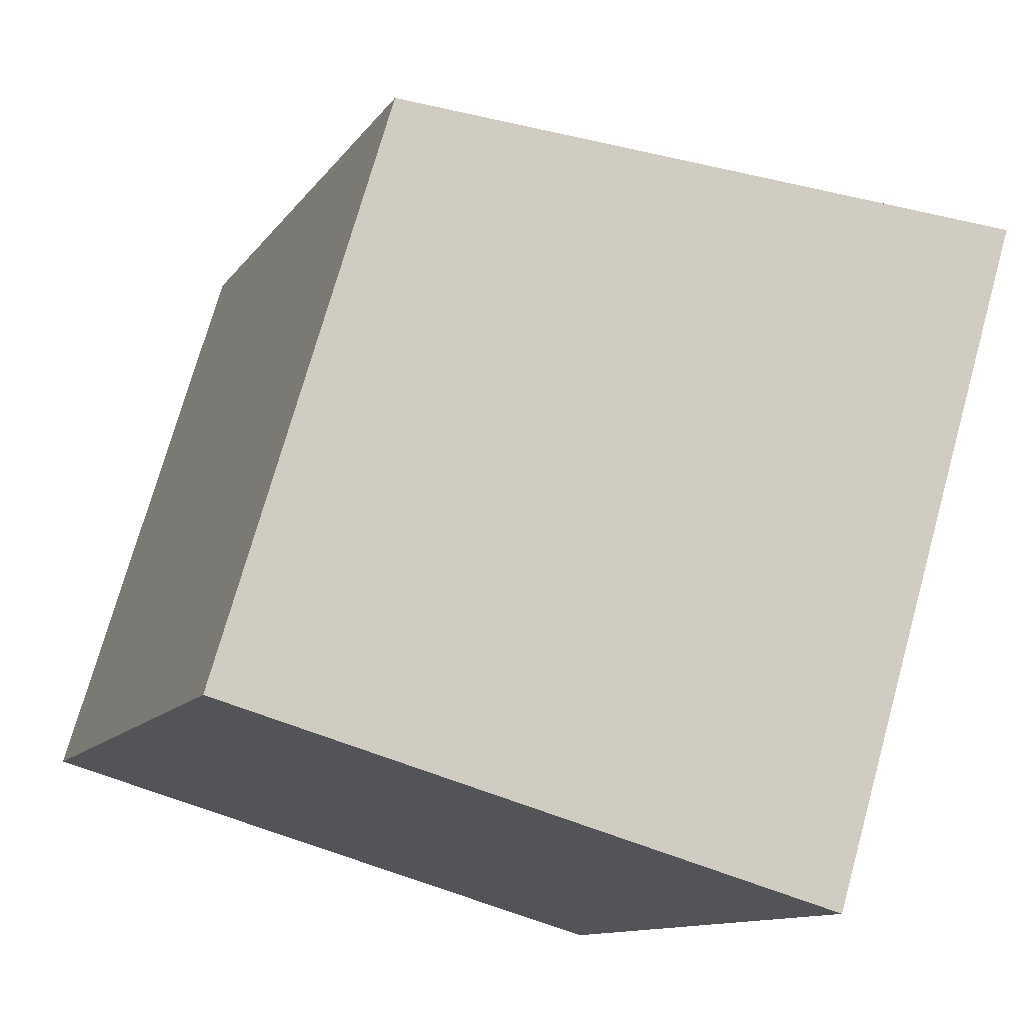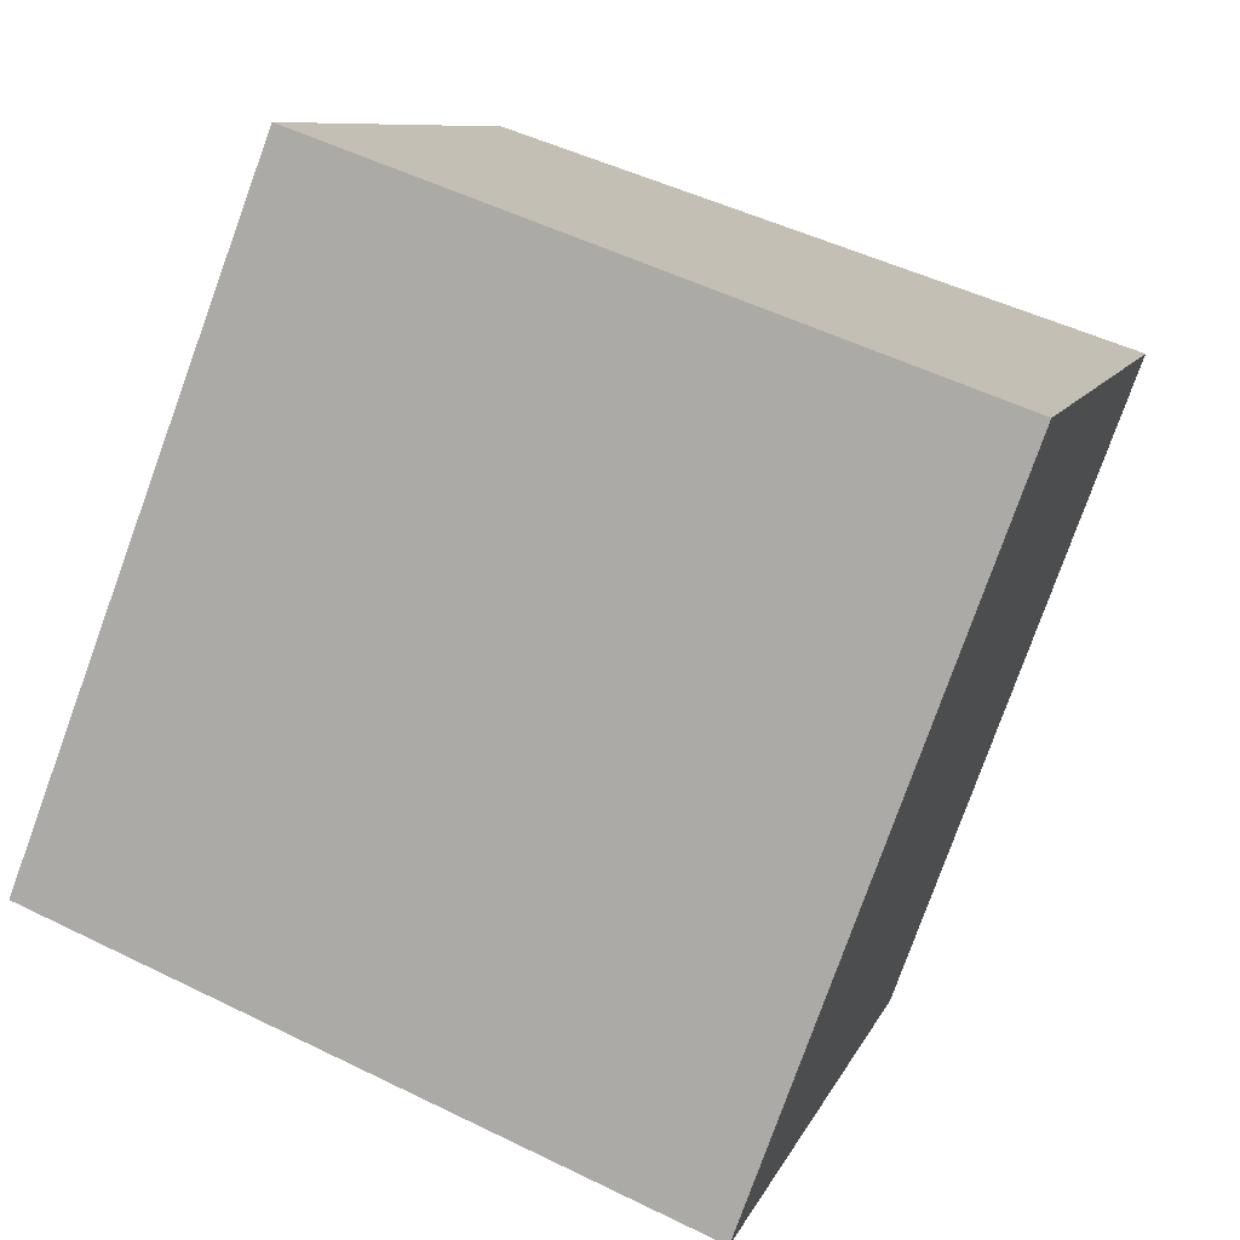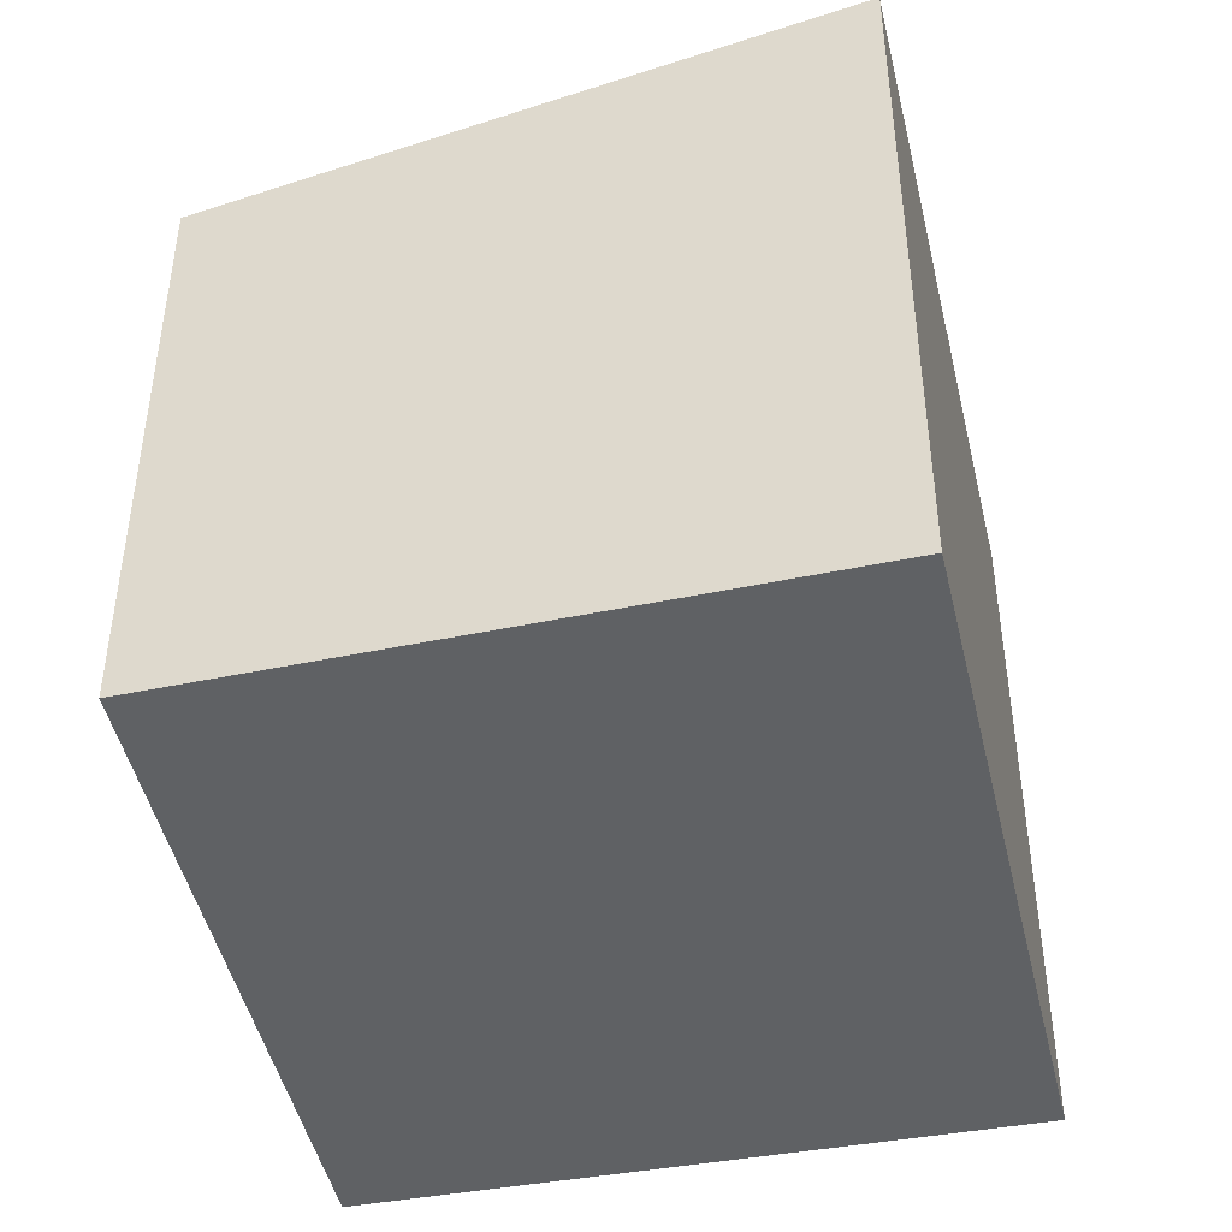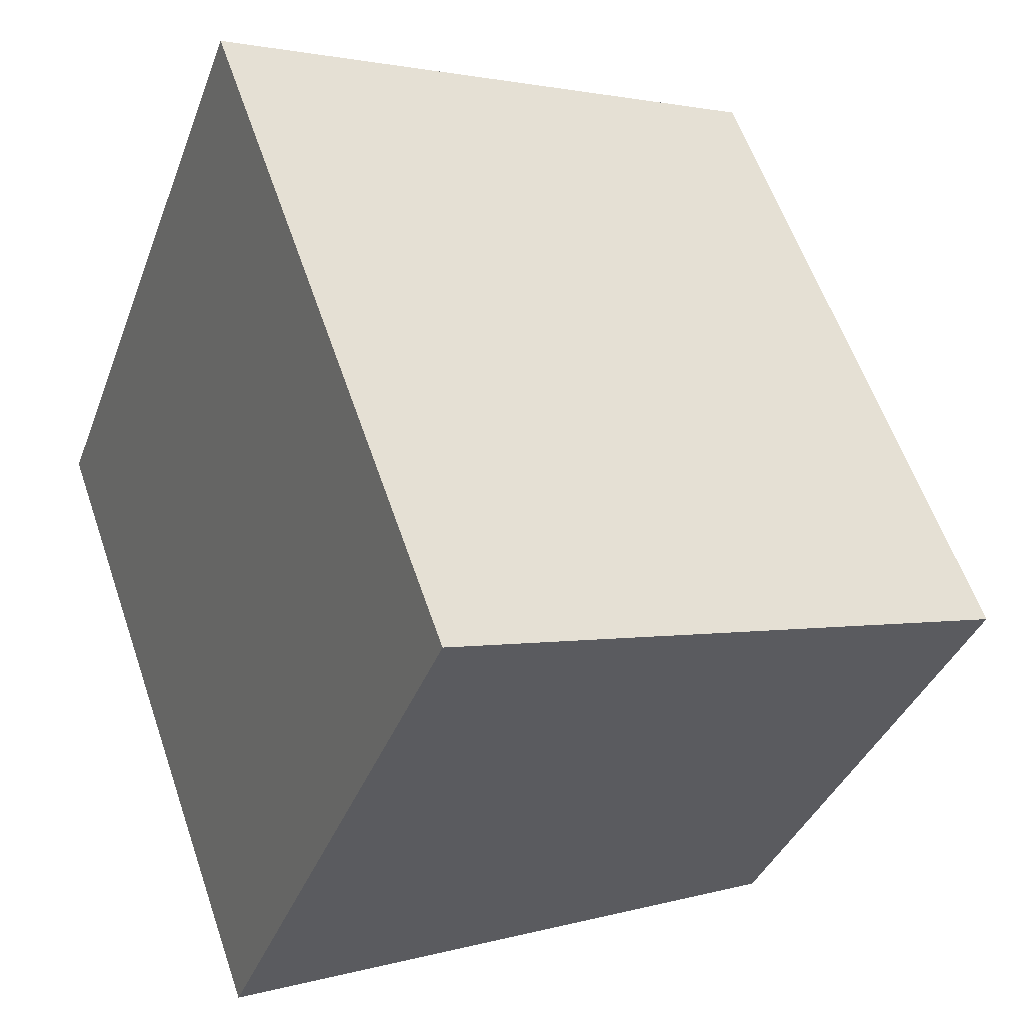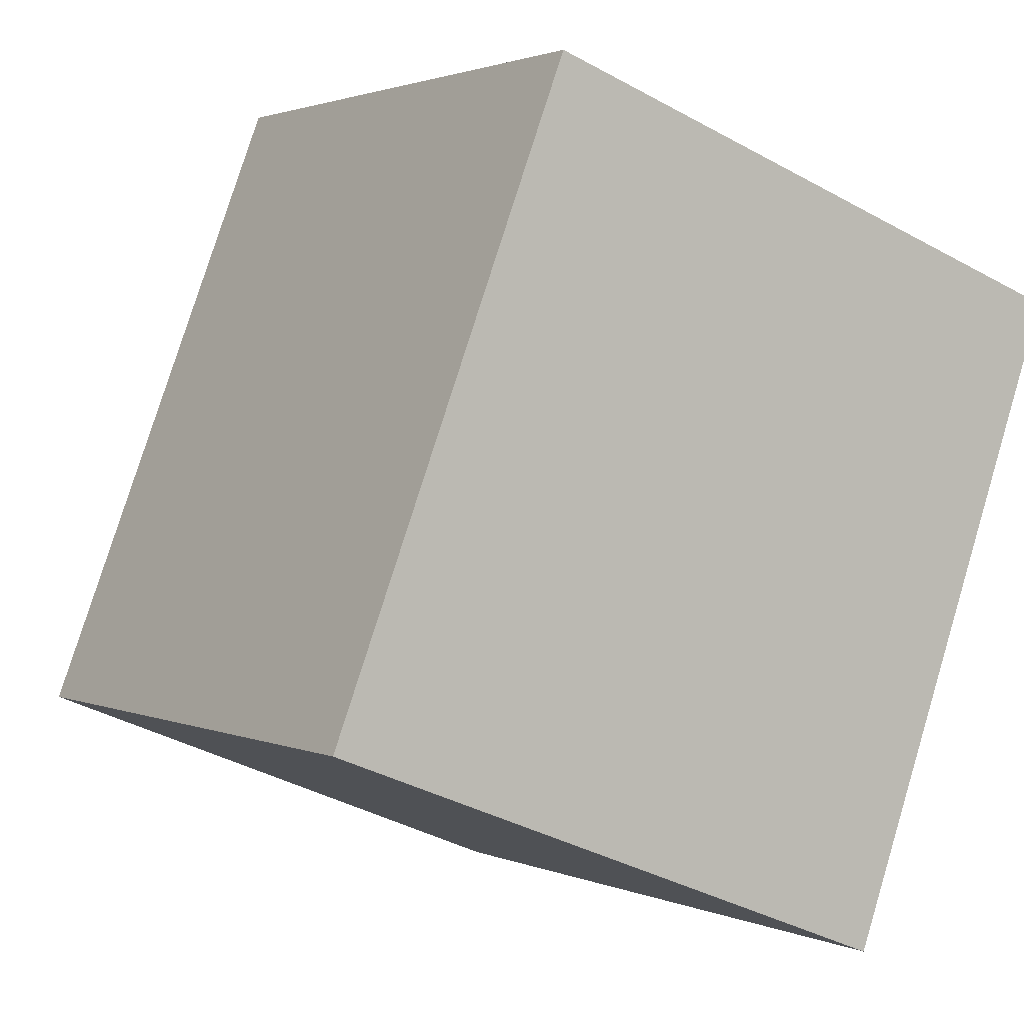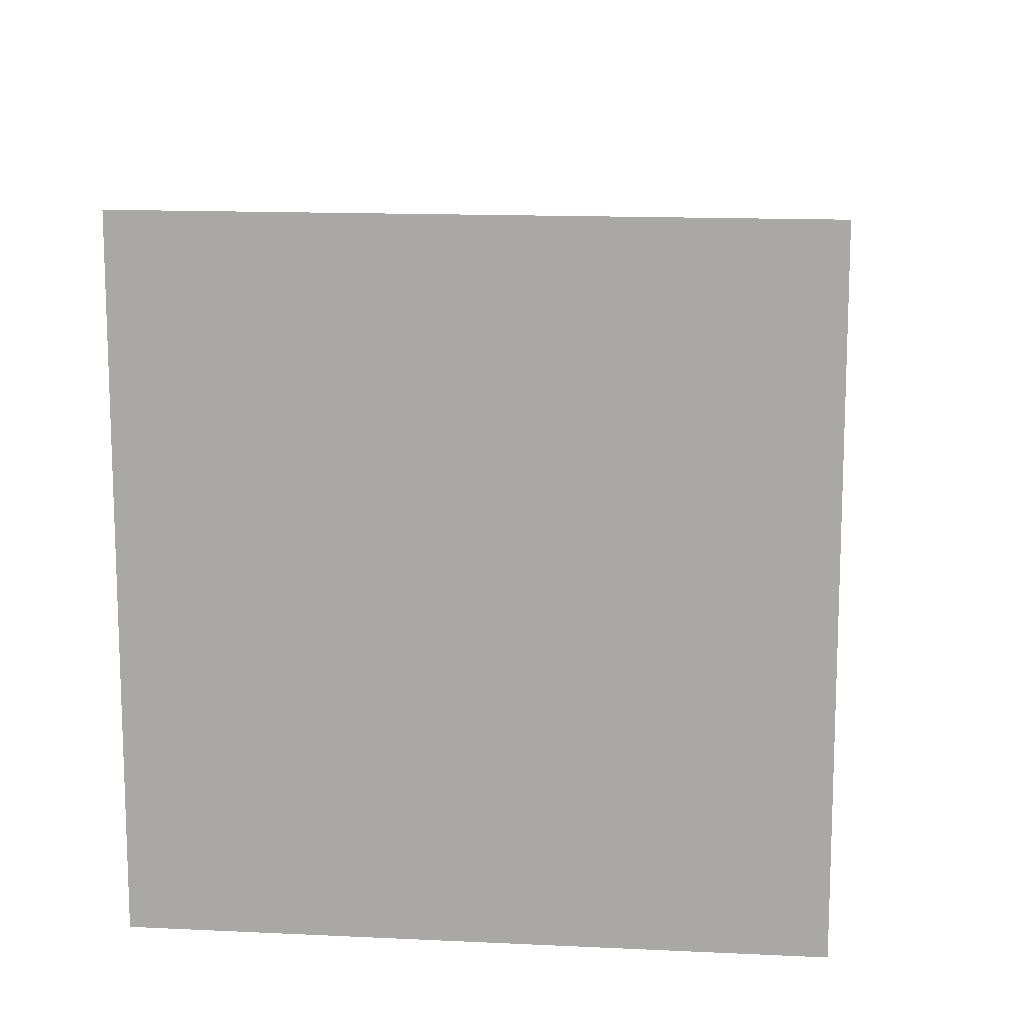
<metadata>
{"format":"obj","ext":"obj","renderer":"f3d","projection":"perspective","resolution":1024,"background":"white","views":[{"elev":73.2,"azim":15.6,"up":"+Z"},{"elev":8.8,"azim":15.0,"up":"+Z"},{"elev":-45.7,"azim":33.1,"up":"+Y"},{"elev":-36.1,"azim":161.2,"up":"+Z"},{"elev":1.8,"azim":-33.3,"up":"+Z"},{"elev":13.7,"azim":116.2,"up":"+Y"}]}
</metadata>
<code>
v  7.49 6.399 3.656
v  6.544 6.203 4.028
v  7.502 6.399 3.688
v  5.391 6.399 -2.12
v  2.148 5.302 5.59
v  0 5.281 3.234e-16
v  5.391 1.298e-16 -2.12
v  0 0 0
v  2.148 -3.423e-16 5.59
v  7.502 -2.258e-16 3.688
v  6.544 -2.466e-16 4.028
v  7.49 -2.239e-16 3.656
g defaultobject
f 1 2 3
f 2 1 4
f 2 4 5
f 5 4 6
f 7 6 4
f 6 7 8
f 6 9 5
f 9 6 8
f 9 2 5
f 2 9 3
f 3 9 10
f 10 9 11
f 10 1 3
f 1 10 4
f 4 10 7
f 7 10 12
f 12 8 7
f 8 12 9
f 9 12 11
f 11 12 10

</code>
